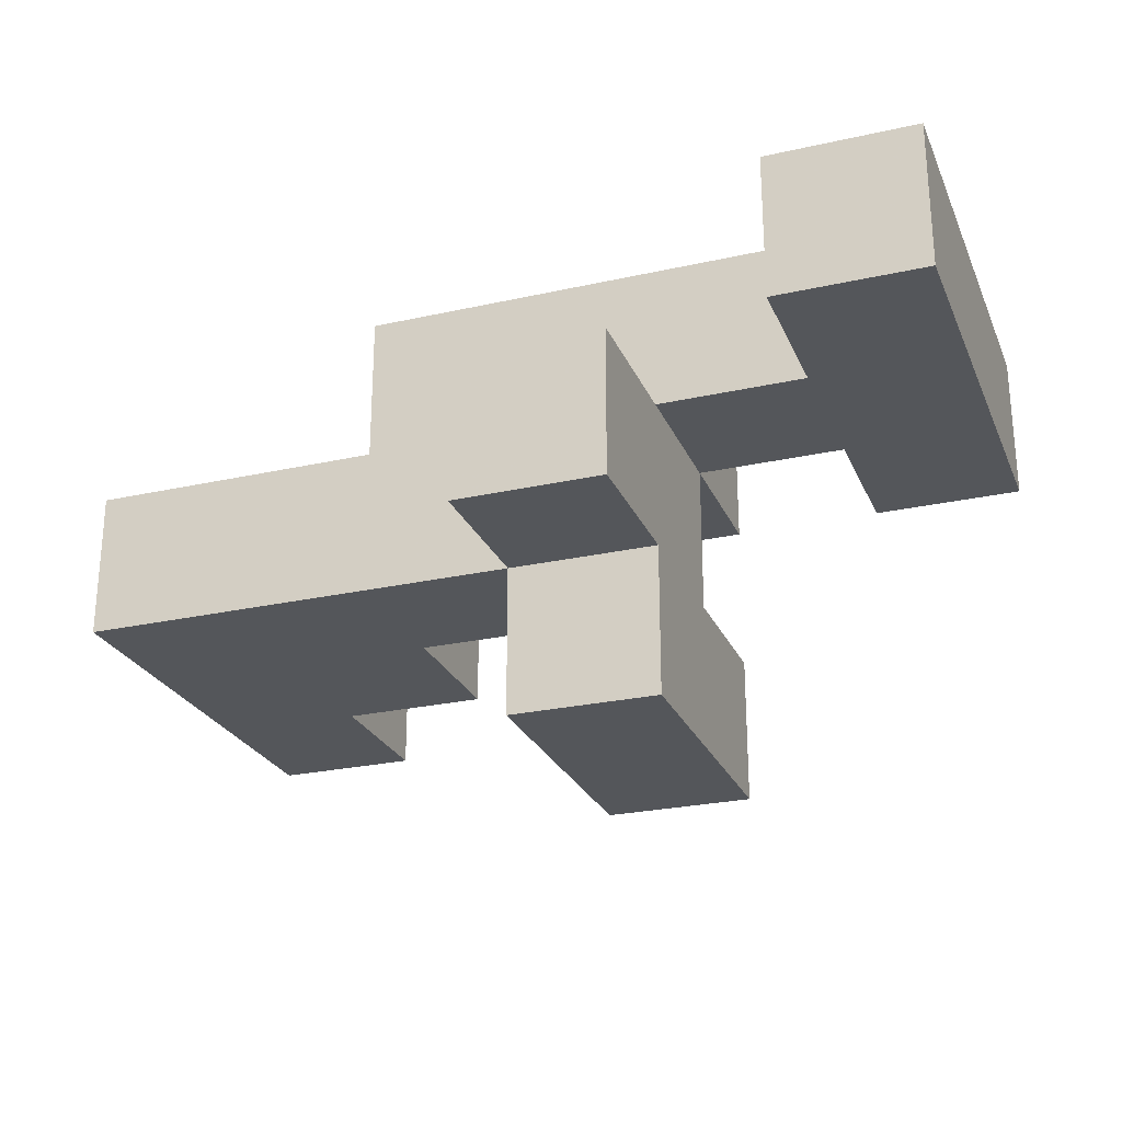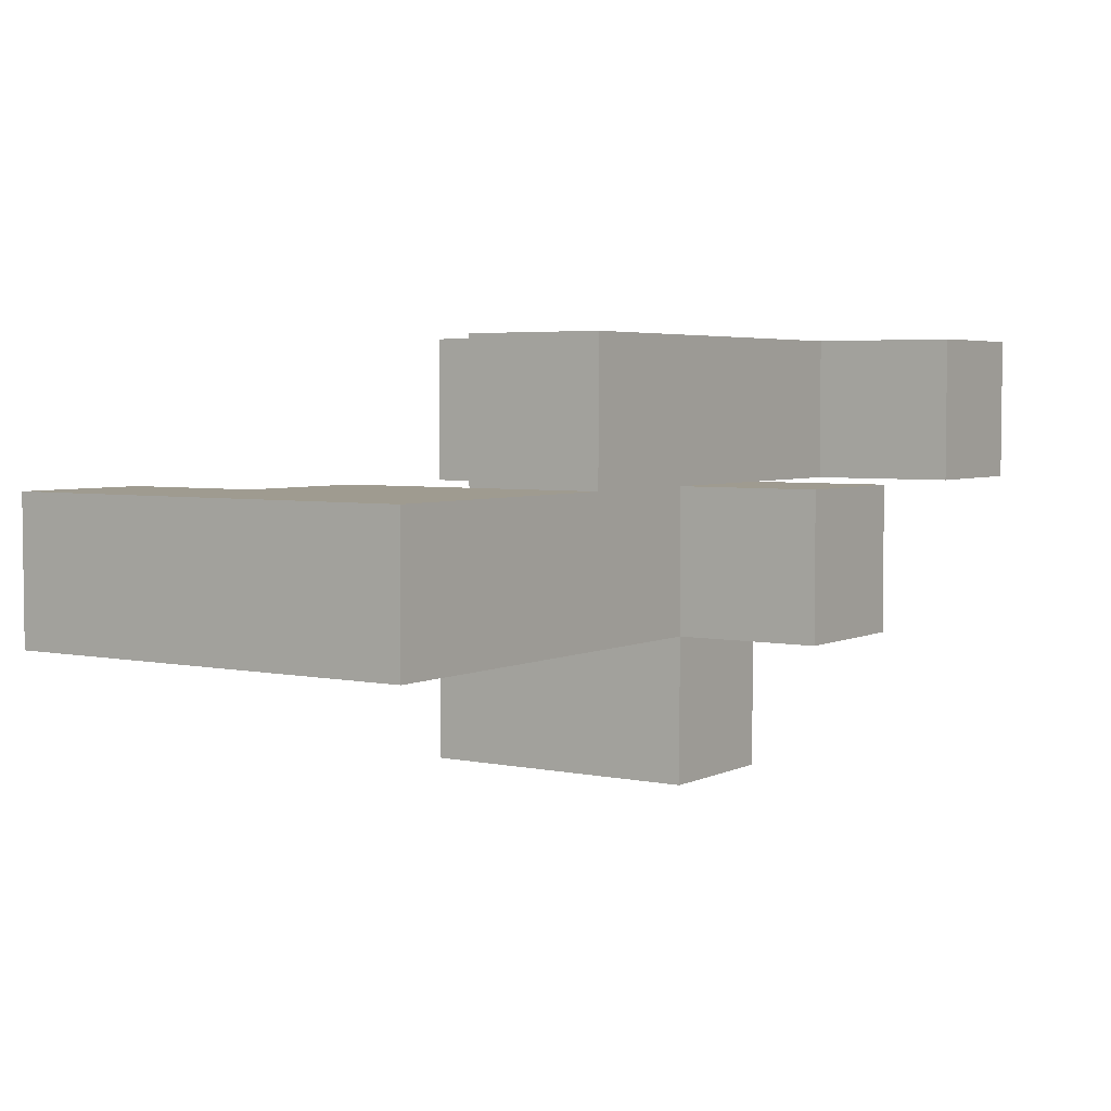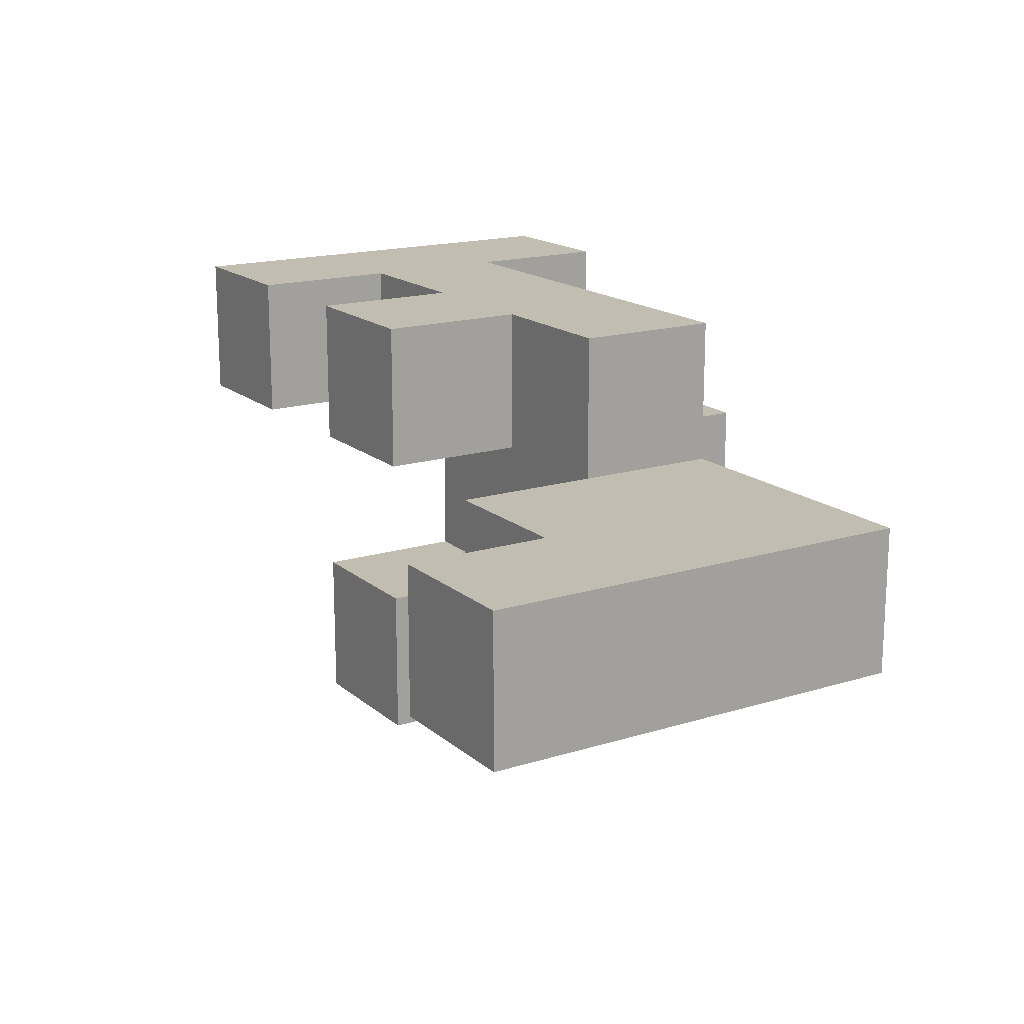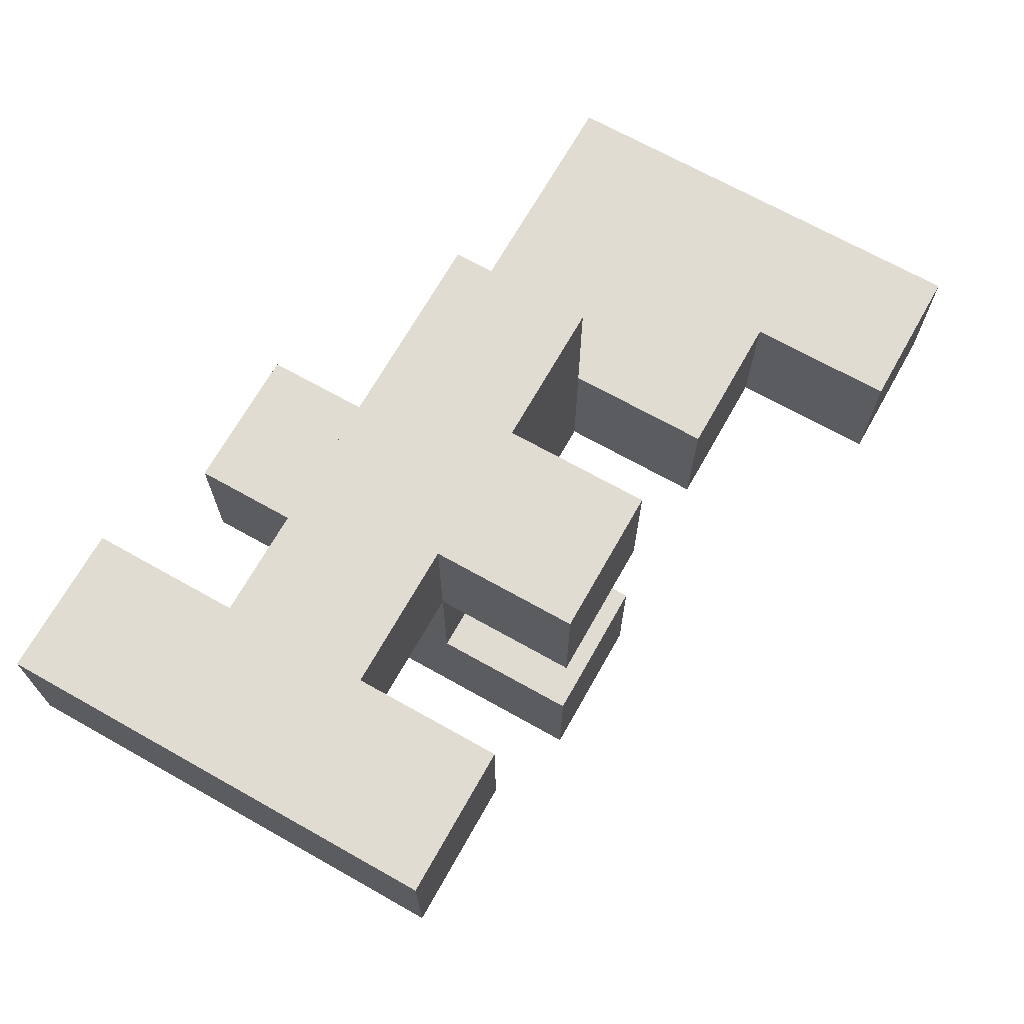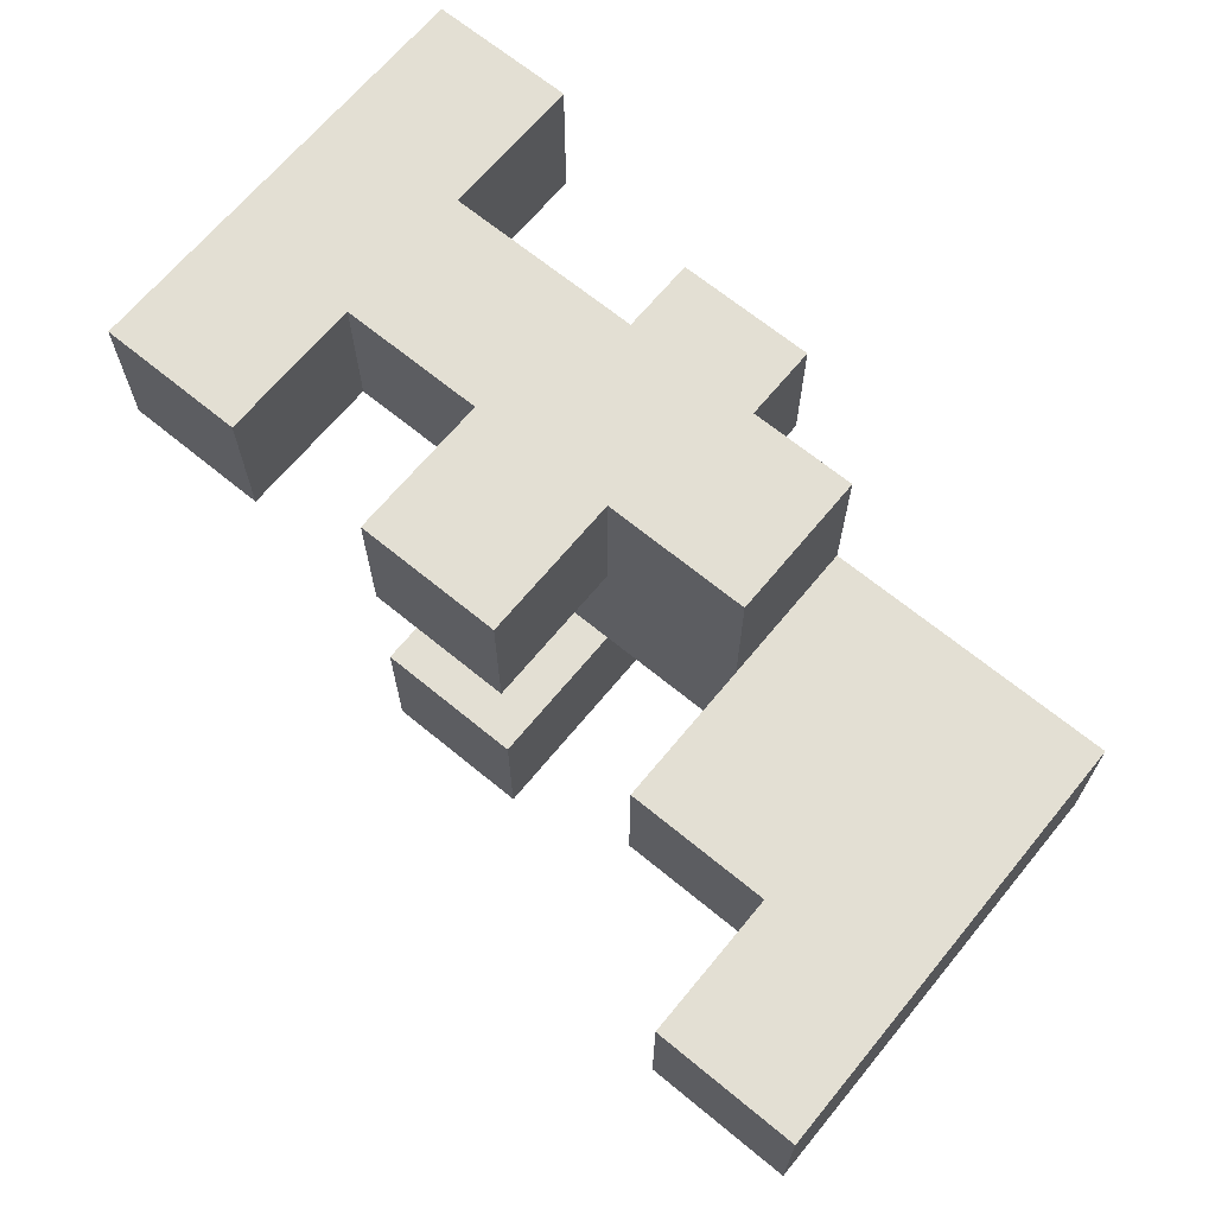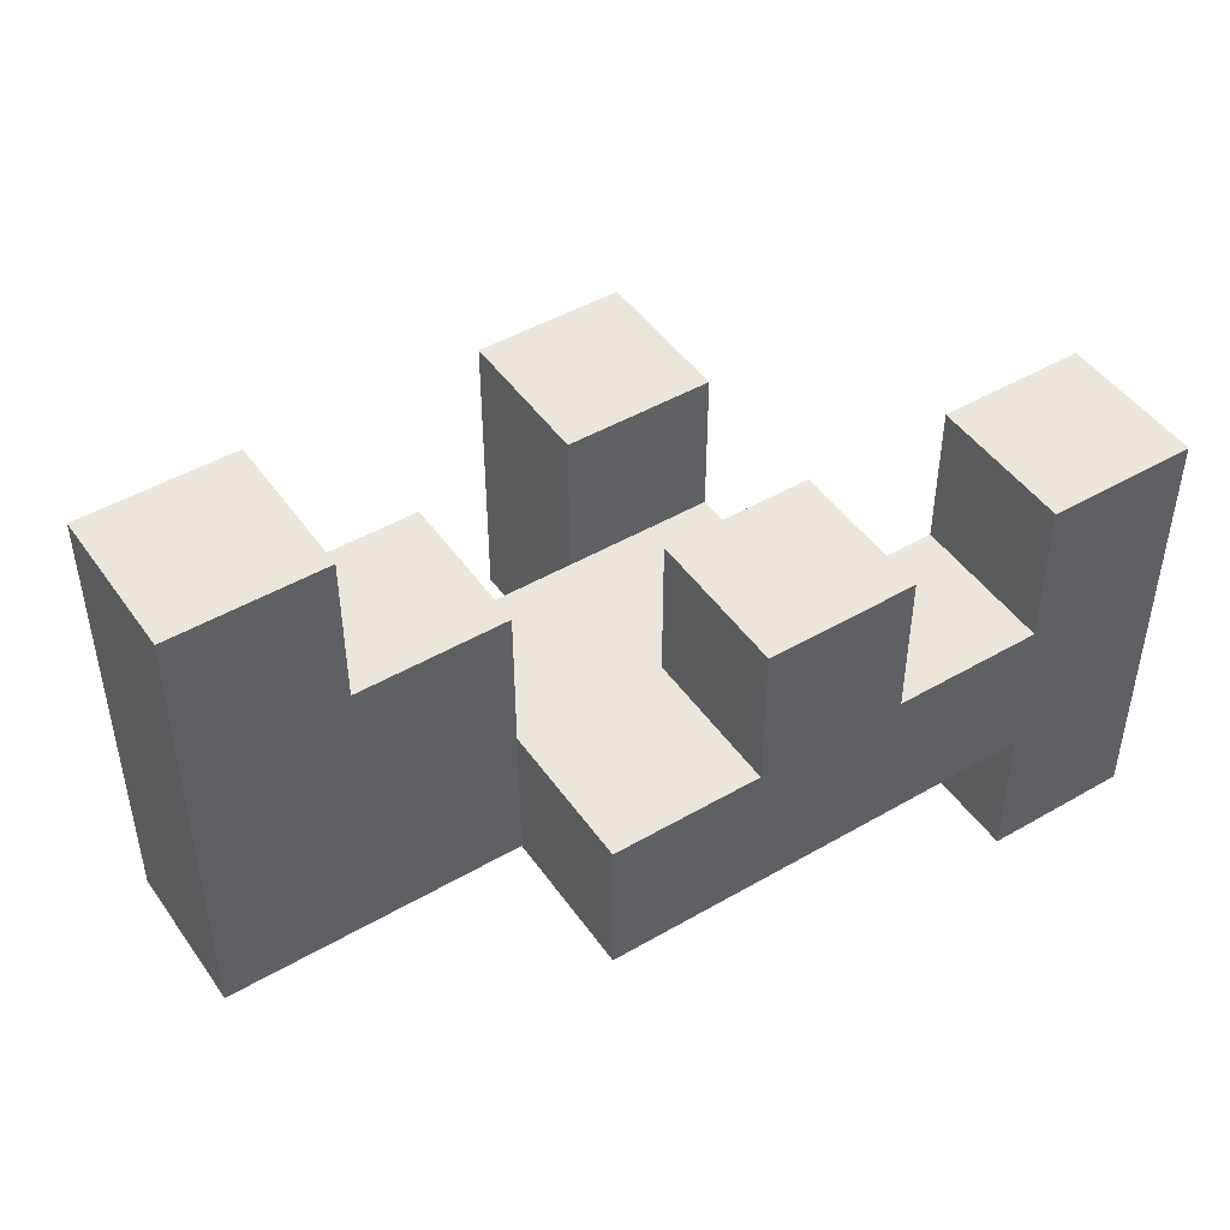
<metadata>
{"format":"obj","ext":"obj","renderer":"f3d","projection":"perspective","resolution":1024,"background":"white","views":[{"elev":-25.5,"azim":19.7,"up":"+Z"},{"elev":4.1,"azim":-55.9,"up":"+Z"},{"elev":16.8,"azim":-122.0,"up":"+Z"},{"elev":69.0,"azim":119.4,"up":"+Z"},{"elev":67.1,"azim":-140.5,"up":"+Z"},{"elev":47.0,"azim":-33.3,"up":"+Y"}]}
</metadata>
<code>
v -0 -0.6667 -0
v -0 -0.6667 0.3333
v -0 -0.3333 0.3333
v -0 -0.3333 -0
v 0.3333 -0.6667 -0
v 0.3333 -0.3333 -0
v 0.3333 -0.3333 0.3333
v 0.3333 -0.6667 0.3333
v -0 -0 0.3333
v -0 -0 -0
v 0.3333 -0 -0
v 0.3333 -0 0.3333
v -0 -1 0.3333
v -0 -1 0.6667
v -0 -0.6667 0.6667
v 0.3333 -1 0.3333
v 0.3333 -0.6667 0.6667
v 0.3333 -1 0.6667
v -1 -0.6667 0.3333
v -1 -0.6667 0.6667
v -1 -0.3333 0.6667
v -1 -0.3333 0.3333
v -0.6667 -0.6667 0.3333
v -0.6667 -0.6667 0.6667
v -0.6667 -0.3333 0.3333
v -0.6667 -0.3333 0.6667
v -0.3333 -0.6667 0.3333
v -0.3333 -0.6667 0.6667
v -0.3333 -0.3333 0.3333
v -0.3333 -0.3333 0.6667
v -0 -0.3333 0.6667
v 0.3333 -0.3333 0.6667
v -1 -0 0.6667
v -1 -0 0.3333
v -0.6667 -0 0.3333
v -0.6667 -0 0.6667
v -0.3333 -0 0.3333
v -0.3333 -0 0.6667
v -1 0.3333 0.6667
v -1 0.3333 0.3333
v -0.6667 0.3333 0.3333
v -0.6667 0.3333 0.6667
v 0.6667 -1 0.6667
v 0.6667 -1 1
v 0.6667 -0.6667 1
v 0.6667 -0.6667 0.6667
v 1 -1 0.6667
v 1 -0.6667 0.6667
v 1 -0.6667 1
v 1 -1 1
v -0.3333 -0.6667 1
v -0.3333 -0.3333 1
v -0 -0.6667 1
v -0 -0.3333 1
v 0.3333 -0.6667 1
v 0.3333 -0.3333 1
v 0.6667 -0.3333 1
v 0.6667 -0.3333 0.6667
v 1 -0.3333 0.6667
v 1 -0.3333 1
v -0 -0 1
v -0 -0 0.6667
v 0.3333 -0 0.6667
v 0.3333 -0 1
v 0.6667 -0 1
v 0.6667 -0 0.6667
v 1 -0 0.6667
v 1 -0 1
f 1 2 3
f 1 3 4
f 5 6 7
f 5 7 8
f 1 5 8
f 1 8 2
f 1 4 6
f 1 6 5
f 4 3 9
f 4 9 10
f 6 11 12
f 6 12 7
f 10 9 12
f 10 12 11
f 4 10 11
f 4 11 6
f 3 7 12
f 3 12 9
f 13 14 15
f 13 15 2
f 16 8 17
f 16 17 18
f 13 16 18
f 13 18 14
f 13 2 8
f 13 8 16
f 14 18 17
f 14 17 15
f 19 20 21
f 19 21 22
f 19 23 24
f 19 24 20
f 19 22 25
f 19 25 23
f 20 24 26
f 20 26 21
f 23 27 28
f 23 28 24
f 23 25 29
f 23 29 27
f 24 28 30
f 24 30 26
f 27 2 15
f 27 15 28
f 29 30 31
f 29 31 3
f 27 29 3
f 27 3 2
f 8 7 32
f 8 32 17
f 3 31 32
f 3 32 7
f 22 21 33
f 22 33 34
f 22 34 35
f 22 35 25
f 21 26 36
f 21 36 33
f 29 37 38
f 29 38 30
f 35 36 38
f 35 38 37
f 25 35 37
f 25 37 29
f 26 30 38
f 26 38 36
f 34 33 39
f 34 39 40
f 35 41 42
f 35 42 36
f 40 39 42
f 40 42 41
f 34 40 41
f 34 41 35
f 33 36 42
f 33 42 39
f 43 44 45
f 43 45 46
f 47 48 49
f 47 49 50
f 43 47 50
f 43 50 44
f 43 46 48
f 43 48 47
f 44 50 49
f 44 49 45
f 28 51 52
f 28 52 30
f 28 15 53
f 28 53 51
f 30 52 54
f 30 54 31
f 51 53 54
f 51 54 52
f 15 17 55
f 15 55 53
f 53 55 56
f 53 56 54
f 17 46 45
f 17 45 55
f 32 56 57
f 32 57 58
f 17 32 58
f 17 58 46
f 55 45 57
f 55 57 56
f 48 59 60
f 48 60 49
f 46 58 59
f 46 59 48
f 45 49 60
f 45 60 57
f 31 54 61
f 31 61 62
f 32 63 64
f 32 64 56
f 62 61 64
f 62 64 63
f 31 62 63
f 31 63 32
f 54 56 64
f 54 64 61
f 58 57 65
f 58 65 66
f 59 67 68
f 59 68 60
f 66 65 68
f 66 68 67
f 58 66 67
f 58 67 59
f 57 60 68
f 57 68 65

</code>
